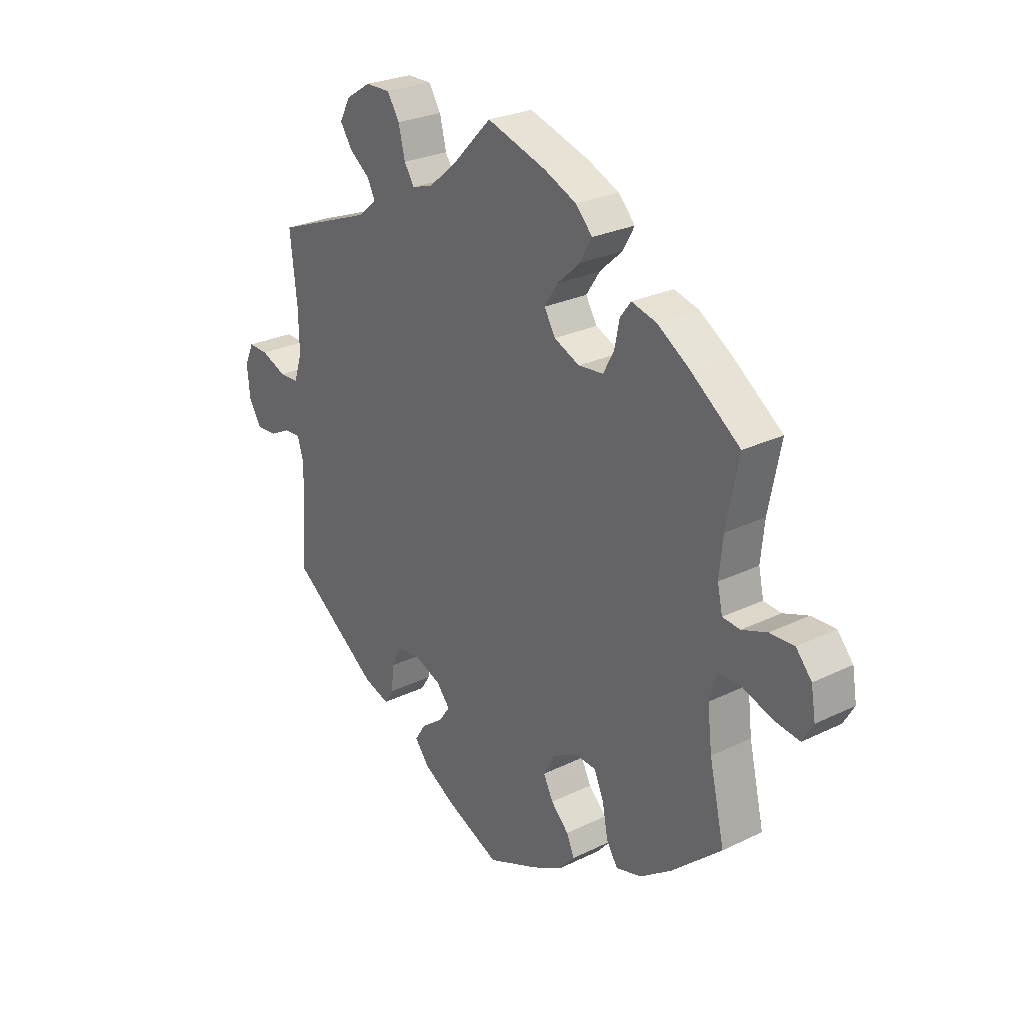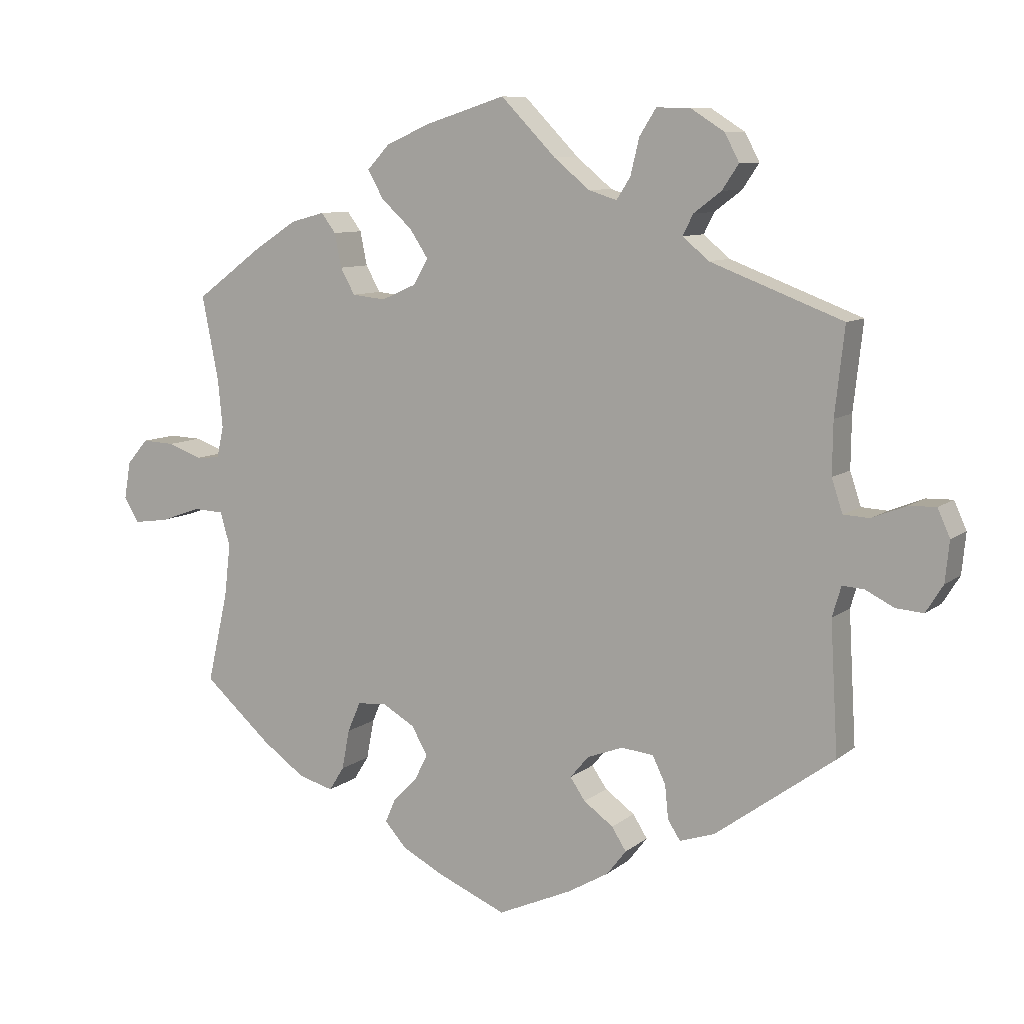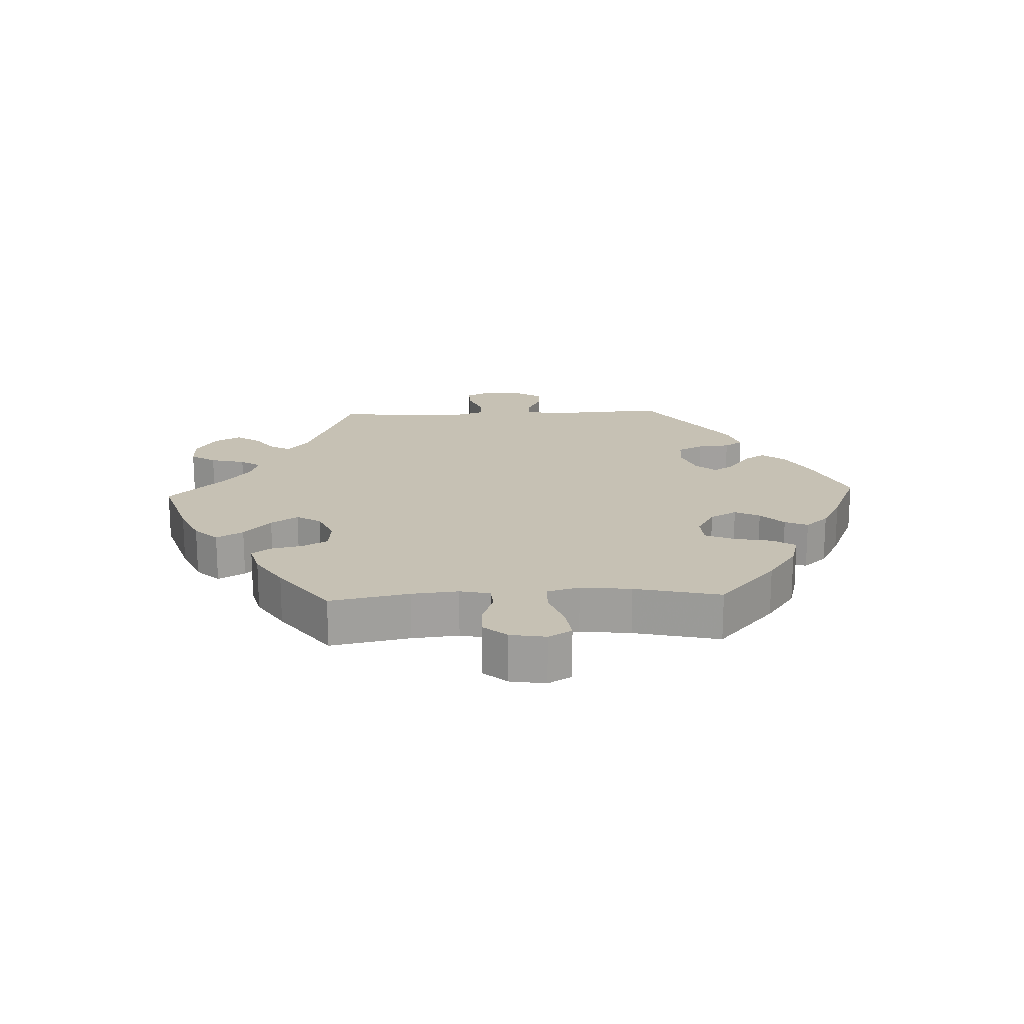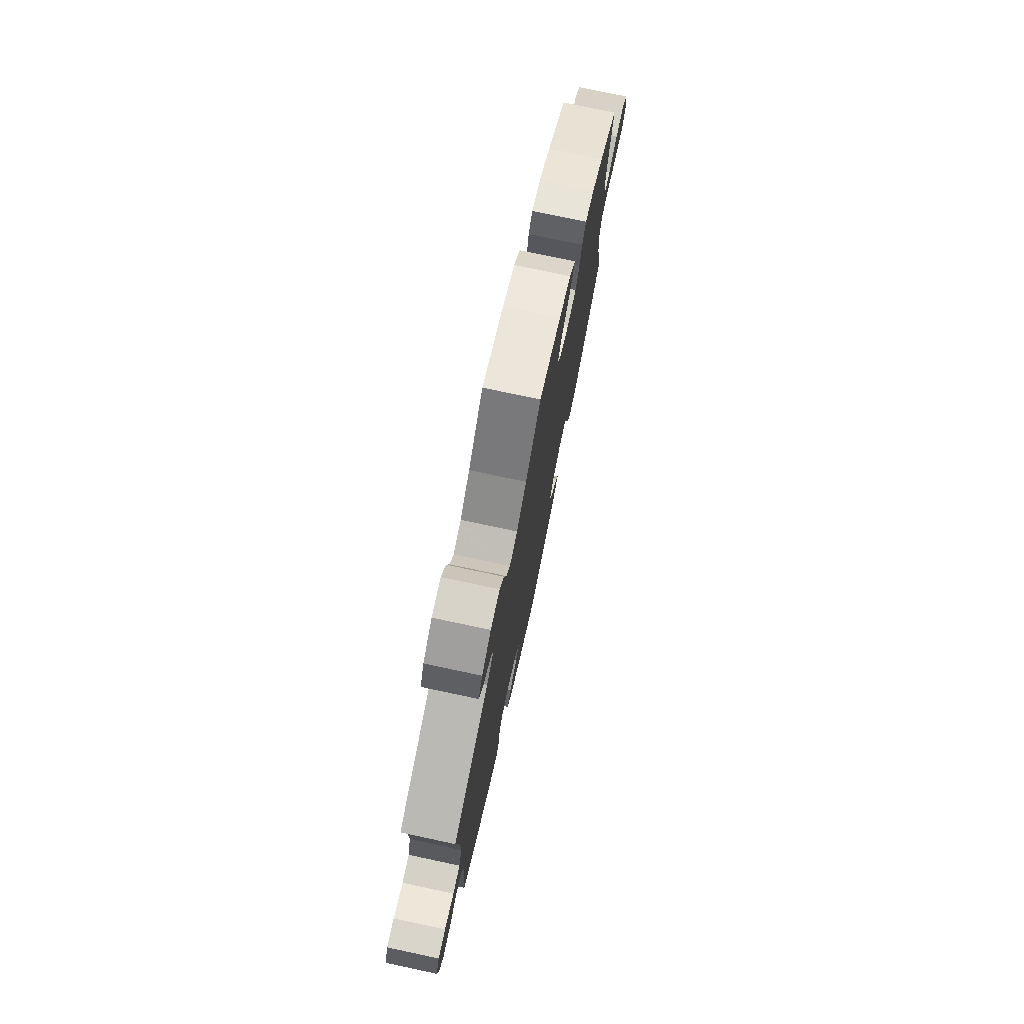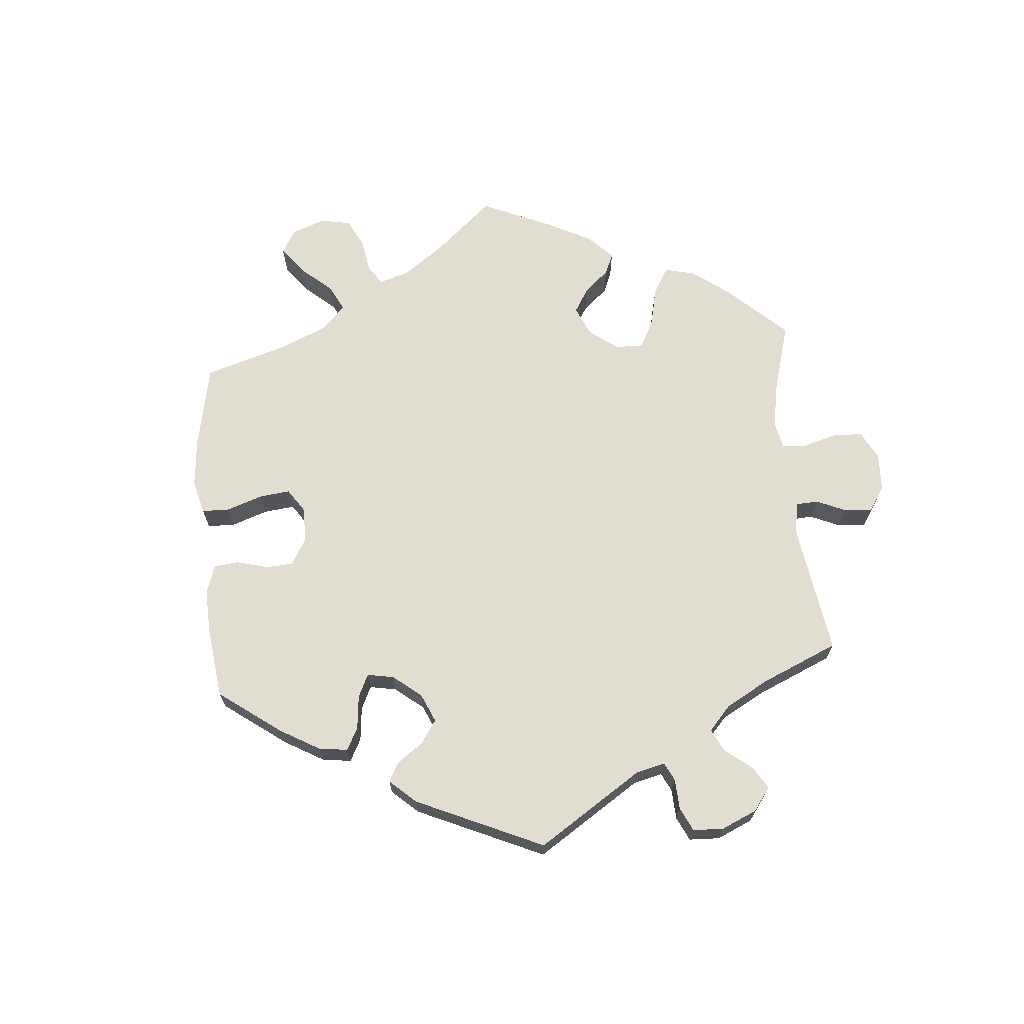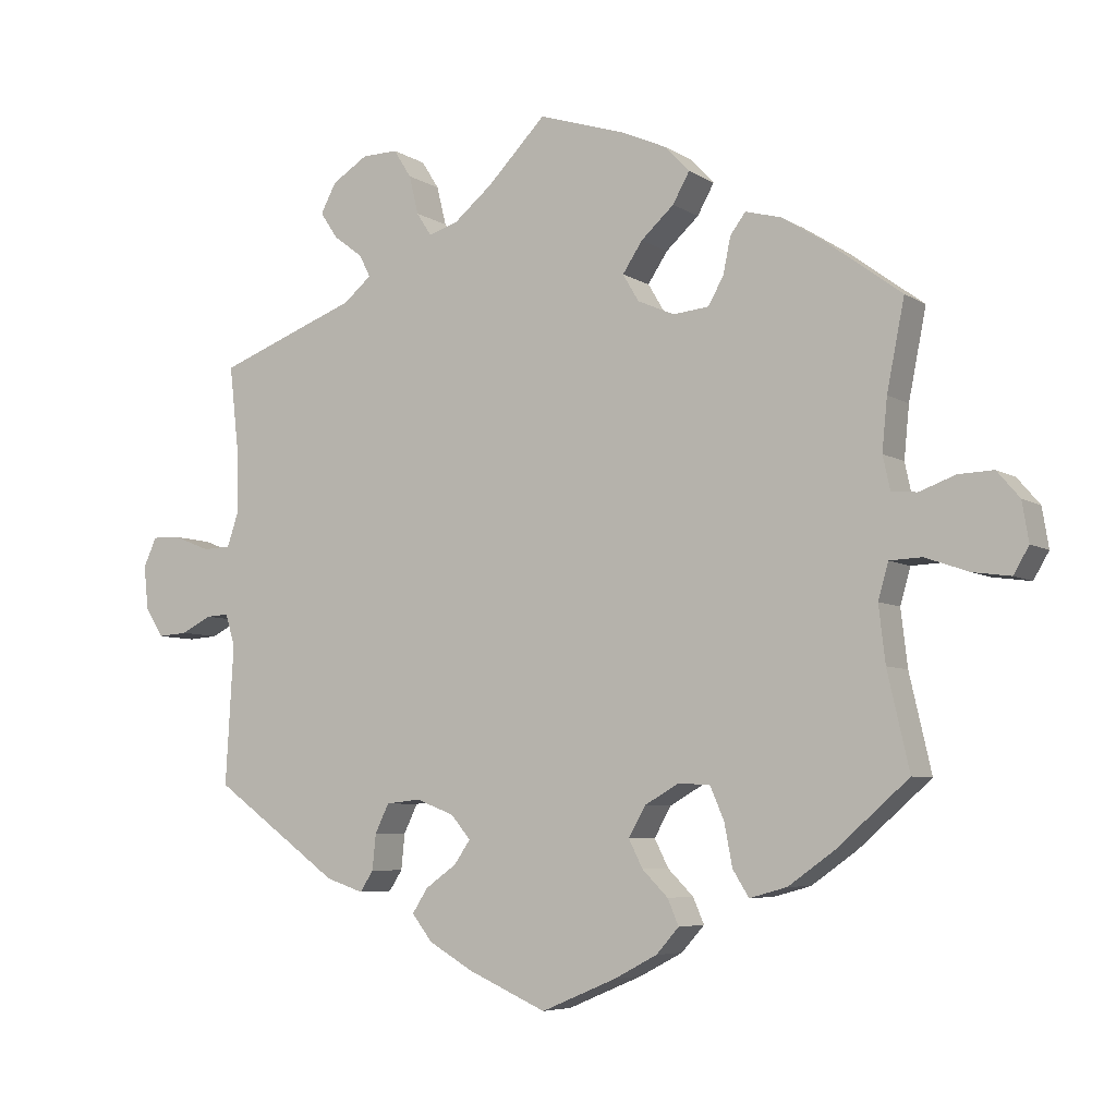
<metadata>
{"format":"obj","ext":"obj","renderer":"f3d","projection":"perspective","resolution":1024,"background":"white","views":[{"elev":26.4,"azim":52.5,"up":"+Z"},{"elev":9.0,"azim":-152.1,"up":"+Z"},{"elev":18.5,"azim":87.5,"up":"+Y"},{"elev":75.7,"azim":-78.0,"up":"+Z"},{"elev":68.4,"azim":-124.8,"up":"+Y"},{"elev":-6.0,"azim":29.6,"up":"+Z"}]}
</metadata>
<code>
v -0.107 0.07 -0.53
v -0.167 0.07 -0.495
v -0.195 0.07 -0.459
v -0.174 0.07 -0.426
v -0.131 0.07 -0.395
v -0.109 0.07 -0.363
v -0.136 0.07 -0.331
v -0.188 0.07 -0.311
v -0.235 0.07 -0.316
v -0.254 0.07 -0.355
v -0.259 0.07 -0.404
v -0.277 0.07 -0.432
v -0.328 0.07 -0.415
v -0.501 0.07 -0.289
v -0.49 0.07 -0.099
v -0.503 0.07 -0.055
v -0.534 0.07 -0.057
v -0.576 0.07 -0.078
v -0.616 0.07 -0.081
v -0.641 0.07 -0.041
v -0.647 0.07 0.018
v -0.629 0.07 0.058
v -0.59 0.07 0.057
v -0.54 0.07 0.037
v -0.502 0.07 0.039
v -0.486 0.07 0.087
v -0.487 0.07 0.163
v -0.501 0.07 0.289
v -0.309 0.07 0.362
v -0.271 0.07 0.394
v -0.286 0.07 0.424
v -0.326 0.07 0.454
v -0.35 0.07 0.49
v -0.329 0.07 0.53
v -0.28 0.07 0.561
v -0.231 0.07 0.562
v -0.207 0.07 0.524
v -0.194 0.07 0.471
v -0.174 0.07 0.44
v -0.133 0.07 0.453
v -0.081 0.07 0.496
v -0.001 0.07 0.578
v 0.116 0.07 0.541
v 0.18 0.07 0.513
v 0.213 0.07 0.478
v 0.19 0.07 0.437
v 0.145 0.07 0.396
v 0.118 0.07 0.355
v 0.14 0.07 0.318
v 0.19 0.07 0.296
v 0.239 0.07 0.301
v 0.26 0.07 0.339
v 0.27 0.07 0.388
v 0.291 0.07 0.416
v 0.34 0.07 0.403
v 0.401 0.07 0.364
v 0.501 0.07 0.29
v 0.477 0.07 0.169
v 0.47 0.07 0.098
v 0.48 0.07 0.052
v 0.515 0.07 0.049
v 0.564 0.07 0.067
v 0.612 0.07 0.069
v 0.643 0.07 0.033
v 0.652 0.07 -0.021
v 0.631 0.07 -0.057
v 0.58 0.07 -0.05
v 0.52 0.07 -0.029
v 0.476 0.07 -0.031
v 0.462 0.07 -0.08
v 0.471 0.07 -0.157
v 0.501 0.07 -0.288
v 0.402 0.07 -0.375
v 0.34 0.07 -0.419
v 0.289 0.07 -0.433
v 0.267 0.07 -0.398
v 0.256 0.07 -0.34
v 0.237 0.07 -0.296
v 0.194 0.07 -0.293
v 0.147 0.07 -0.32
v 0.124 0.07 -0.361
v 0.143 0.07 -0.399
v 0.178 0.07 -0.434
v 0.193 0.07 -0.469
v 0.162 0.07 -0.504
v 0.103 0.07 -0.535
v 0.001 0.07 -0.578
v -0.107 0 -0.53
v -0.167 0 -0.495
v -0.195 0 -0.459
v -0.174 0 -0.426
v -0.131 0 -0.395
v -0.109 0 -0.363
v -0.136 0 -0.331
v -0.188 0 -0.311
v -0.235 0 -0.316
v -0.254 0 -0.355
v -0.259 0 -0.404
v -0.277 0 -0.432
v -0.328 0 -0.415
v -0.501 0 -0.289
v -0.49 0 -0.099
v -0.503 0 -0.055
v -0.534 0 -0.057
v -0.576 0 -0.078
v -0.616 0 -0.081
v -0.641 0 -0.041
v -0.647 0 0.018
v -0.629 0 0.058
v -0.59 0 0.057
v -0.54 0 0.037
v -0.502 0 0.039
v -0.486 0 0.087
v -0.487 0 0.163
v -0.501 0 0.289
v -0.309 0 0.362
v -0.271 0 0.394
v -0.286 0 0.424
v -0.326 0 0.454
v -0.35 0 0.49
v -0.329 0 0.53
v -0.28 0 0.561
v -0.231 0 0.562
v -0.207 0 0.524
v -0.194 0 0.471
v -0.174 0 0.44
v -0.133 0 0.453
v -0.081 0 0.496
v -0.001 0 0.578
v 0.116 0 0.541
v 0.18 0 0.513
v 0.213 0 0.478
v 0.19 0 0.437
v 0.145 0 0.396
v 0.118 0 0.355
v 0.14 0 0.318
v 0.19 0 0.296
v 0.239 0 0.301
v 0.26 0 0.339
v 0.27 0 0.388
v 0.291 0 0.416
v 0.34 0 0.403
v 0.401 0 0.364
v 0.501 0 0.29
v 0.477 0 0.169
v 0.47 0 0.098
v 0.48 0 0.052
v 0.515 0 0.049
v 0.564 0 0.067
v 0.612 0 0.069
v 0.643 0 0.033
v 0.652 0 -0.021
v 0.631 0 -0.057
v 0.58 0 -0.05
v 0.52 0 -0.029
v 0.476 0 -0.031
v 0.462 0 -0.08
v 0.471 0 -0.157
v 0.501 0 -0.288
v 0.402 0 -0.375
v 0.34 0 -0.419
v 0.289 0 -0.433
v 0.267 0 -0.398
v 0.256 0 -0.34
v 0.237 0 -0.296
v 0.194 0 -0.293
v 0.147 0 -0.32
v 0.124 0 -0.361
v 0.143 0 -0.399
v 0.178 0 -0.434
v 0.193 0 -0.469
v 0.162 0 -0.504
v 0.103 0 -0.535
v 0.001 0 -0.578
f 82 83 84 85
f 81 82 85 86
f 74 75 76 77
f 74 77 78
f 71 72 73 74
f 70 71 74 78
f 69 70 78 79
f 65 66 67 68
f 65 68 69
f 64 65 69
f 61 62 63 64
f 60 61 64 69
f 59 60 69 79
f 55 56 57 58
f 52 53 54 55
f 51 52 55 58
f 50 51 58 59
f 44 45 46 47
f 44 47 48
f 41 42 43 44
f 40 41 44 48
f 39 40 48 49
f 35 36 37 38
f 35 38 39
f 34 35 39
f 31 32 33 34
f 30 31 34 39
f 29 30 39 49
f 27 28 29 49
f 21 22 23 24
f 21 24 25
f 20 21 25
f 17 18 19 20
f 16 17 20 25
f 15 16 25 26
f 13 14 15
f 10 11 12 13
f 9 10 13 15
f 8 9 15 26
f 2 3 4 5
f 2 5 6
f 1 2 6
f 81 86 87 1
f 50 59 79 80
f 7 8 26 27
f 6 7 27 49
f 49 50 80 81
f 1 6 49 81
f 172 171 170 169
f 173 172 169 168
f 164 163 162 161
f 165 164 161
f 161 160 159 158
f 165 161 158 157
f 166 165 157 156
f 155 154 153 152
f 156 155 152
f 156 152 151
f 151 150 149 148
f 156 151 148 147
f 166 156 147 146
f 145 144 143 142
f 142 141 140 139
f 145 142 139 138
f 146 145 138 137
f 134 133 132 131
f 135 134 131
f 131 130 129 128
f 135 131 128 127
f 136 135 127 126
f 125 124 123 122
f 126 125 122
f 126 122 121
f 121 120 119 118
f 126 121 118 117
f 136 126 117 116
f 136 116 115 114
f 111 110 109 108
f 112 111 108
f 112 108 107
f 107 106 105 104
f 112 107 104 103
f 113 112 103 102
f 102 101 100
f 100 99 98 97
f 102 100 97 96
f 113 102 96 95
f 92 91 90 89
f 93 92 89
f 93 89 88
f 88 174 173 168
f 167 166 146 137
f 114 113 95 94
f 136 114 94 93
f 168 167 137 136
f 168 136 93 88
f 1 88 89 2
f 2 89 90 3
f 3 90 91 4
f 4 91 92 5
f 5 92 93 6
f 6 93 94 7
f 7 94 95 8
f 8 95 96 9
f 9 96 97 10
f 10 97 98 11
f 11 98 99 12
f 12 99 100 13
f 13 100 101 14
f 14 101 102 15
f 15 102 103 16
f 16 103 104 17
f 17 104 105 18
f 18 105 106 19
f 19 106 107 20
f 20 107 108 21
f 21 108 109 22
f 22 109 110 23
f 23 110 111 24
f 24 111 112 25
f 25 112 113 26
f 26 113 114 27
f 27 114 115 28
f 28 115 116 29
f 29 116 117 30
f 30 117 118 31
f 31 118 119 32
f 32 119 120 33
f 33 120 121 34
f 34 121 122 35
f 35 122 123 36
f 36 123 124 37
f 37 124 125 38
f 38 125 126 39
f 39 126 127 40
f 40 127 128 41
f 41 128 129 42
f 42 129 130 43
f 43 130 131 44
f 44 131 132 45
f 45 132 133 46
f 46 133 134 47
f 47 134 135 48
f 48 135 136 49
f 49 136 137 50
f 50 137 138 51
f 51 138 139 52
f 52 139 140 53
f 53 140 141 54
f 54 141 142 55
f 55 142 143 56
f 56 143 144 57
f 57 144 145 58
f 58 145 146 59
f 59 146 147 60
f 60 147 148 61
f 61 148 149 62
f 62 149 150 63
f 63 150 151 64
f 64 151 152 65
f 65 152 153 66
f 66 153 154 67
f 67 154 155 68
f 68 155 156 69
f 69 156 157 70
f 70 157 158 71
f 71 158 159 72
f 72 159 160 73
f 73 160 161 74
f 74 161 162 75
f 75 162 163 76
f 76 163 164 77
f 77 164 165 78
f 78 165 166 79
f 79 166 167 80
f 80 167 168 81
f 81 168 169 82
f 82 169 170 83
f 83 170 171 84
f 84 171 172 85
f 85 172 173 86
f 86 173 174 87
f 87 174 88 1

</code>
